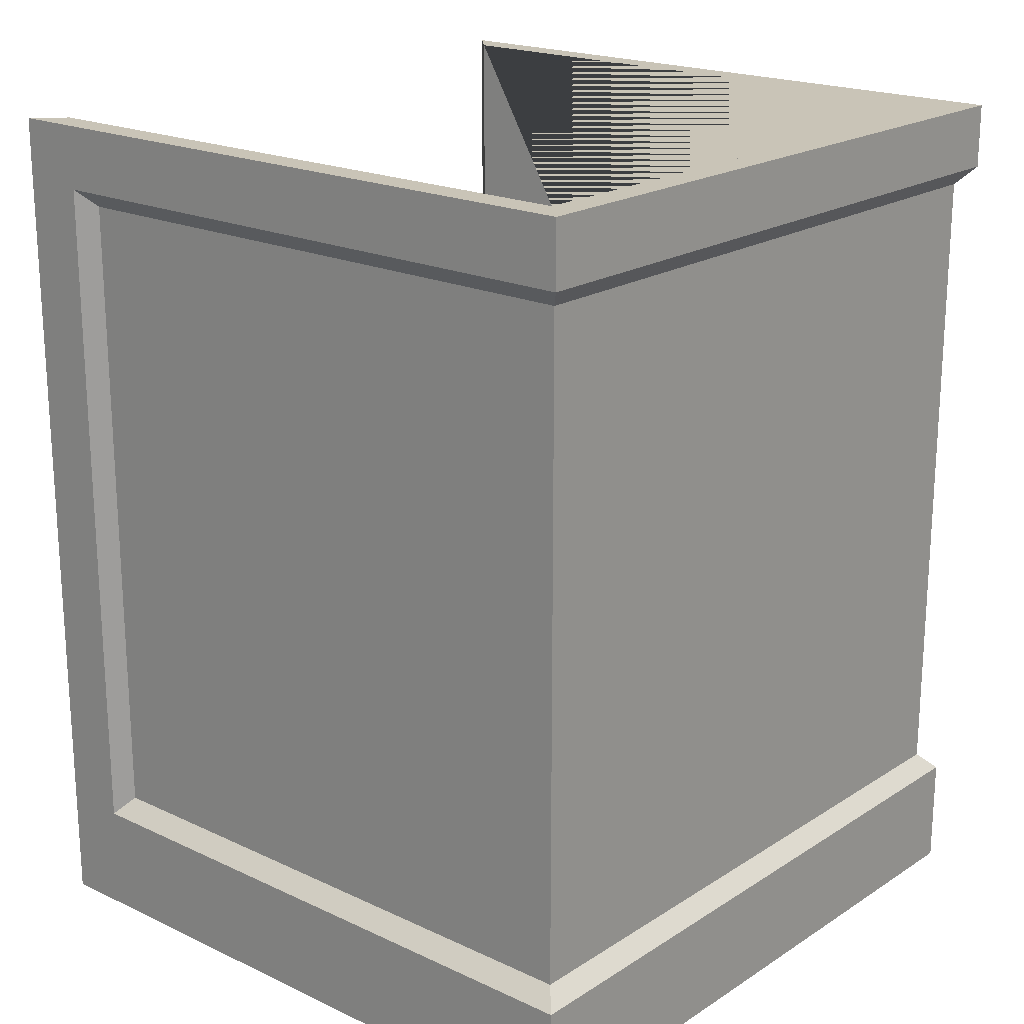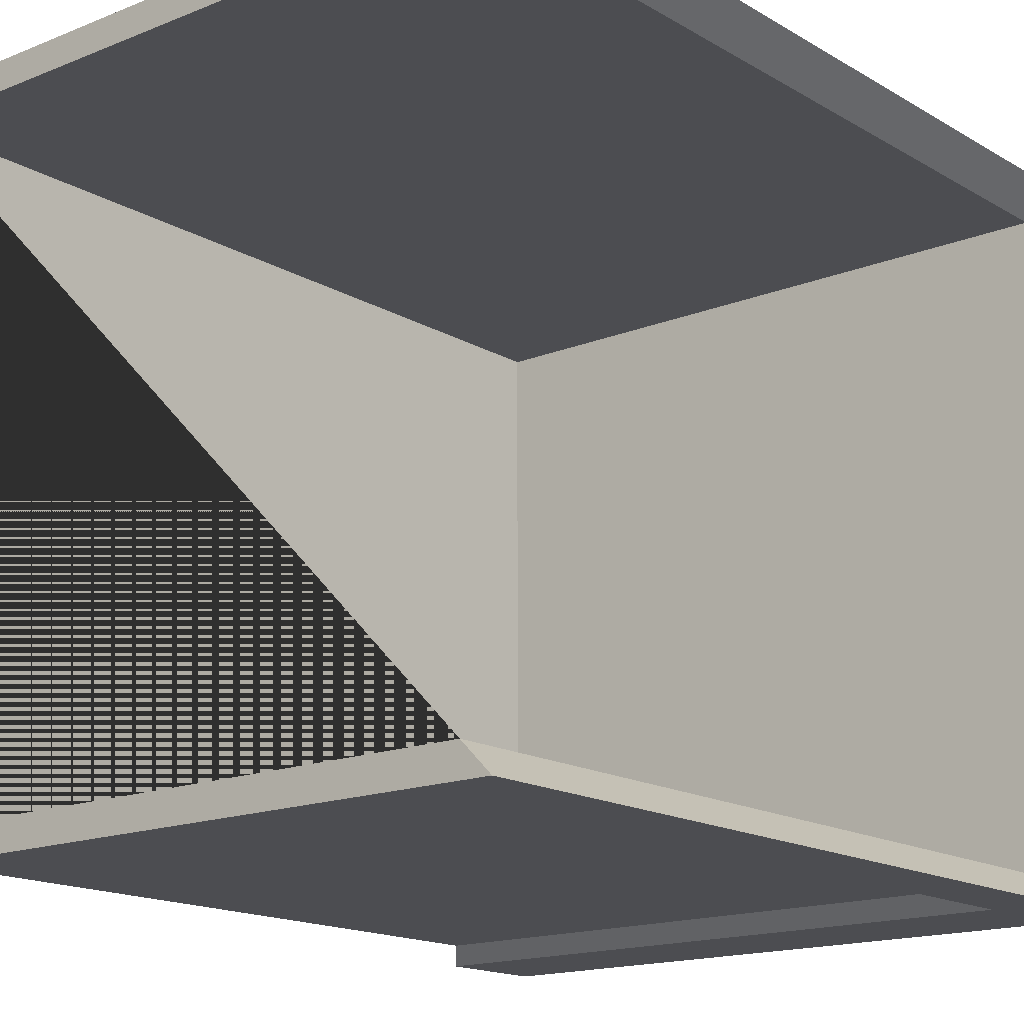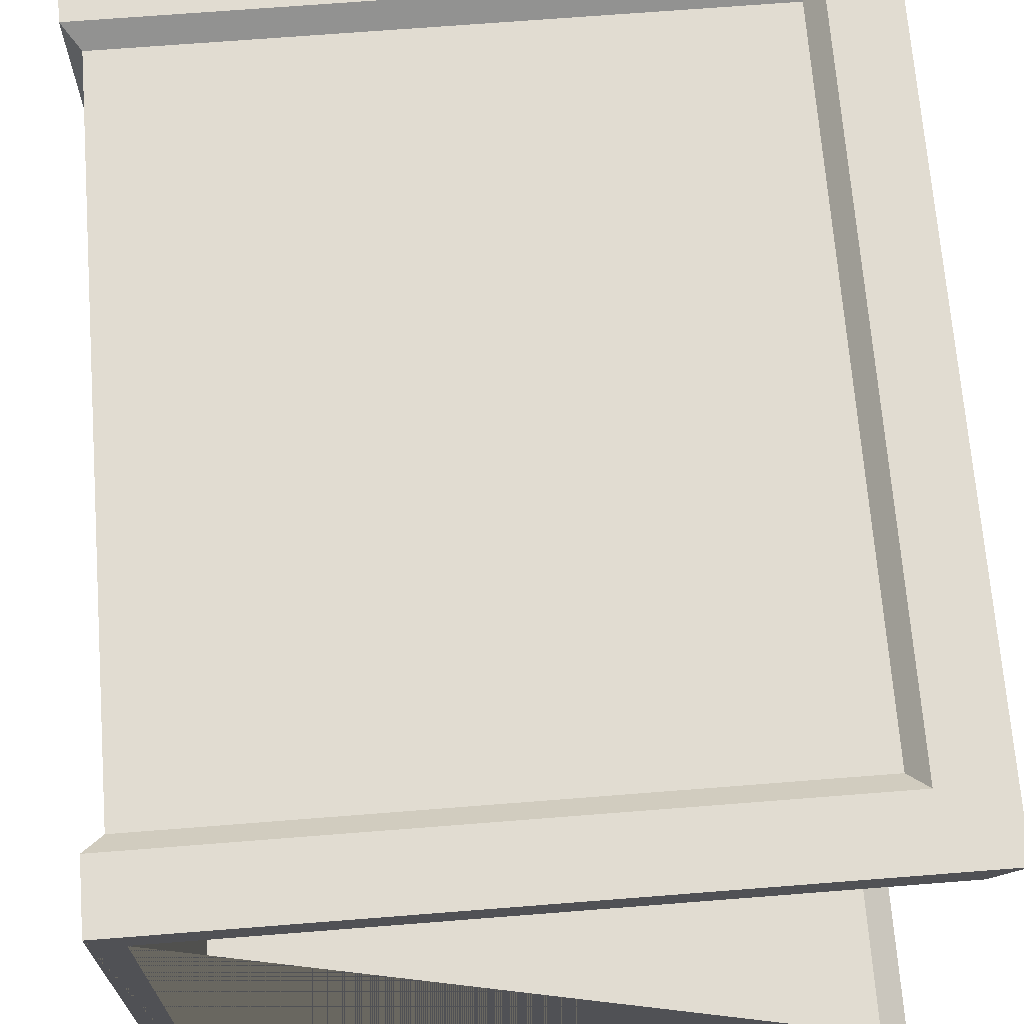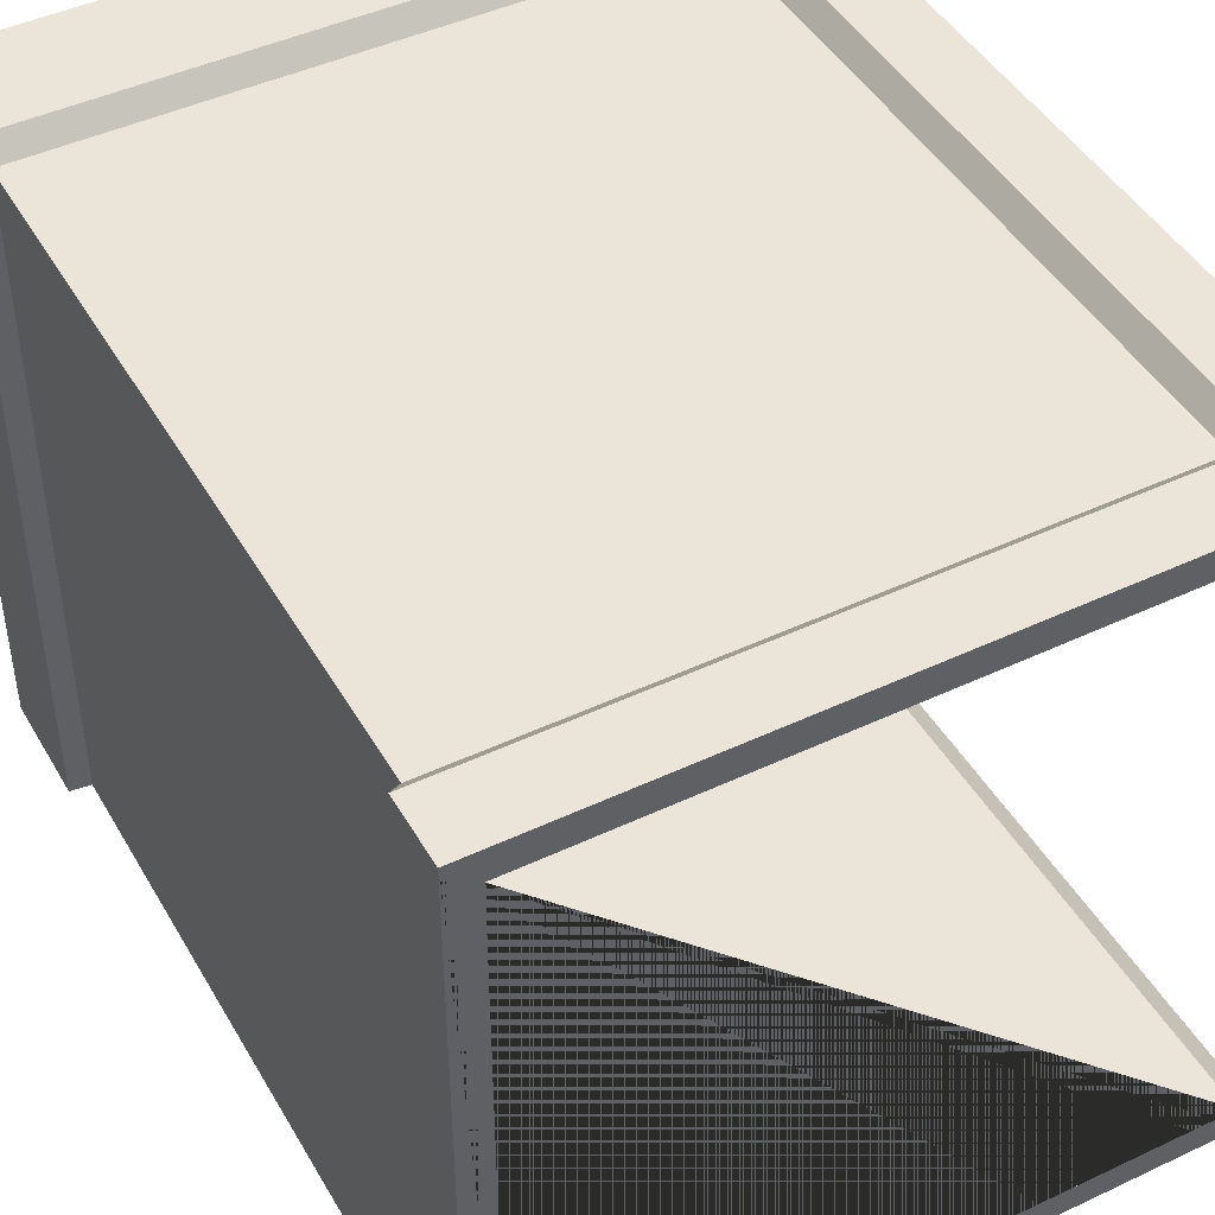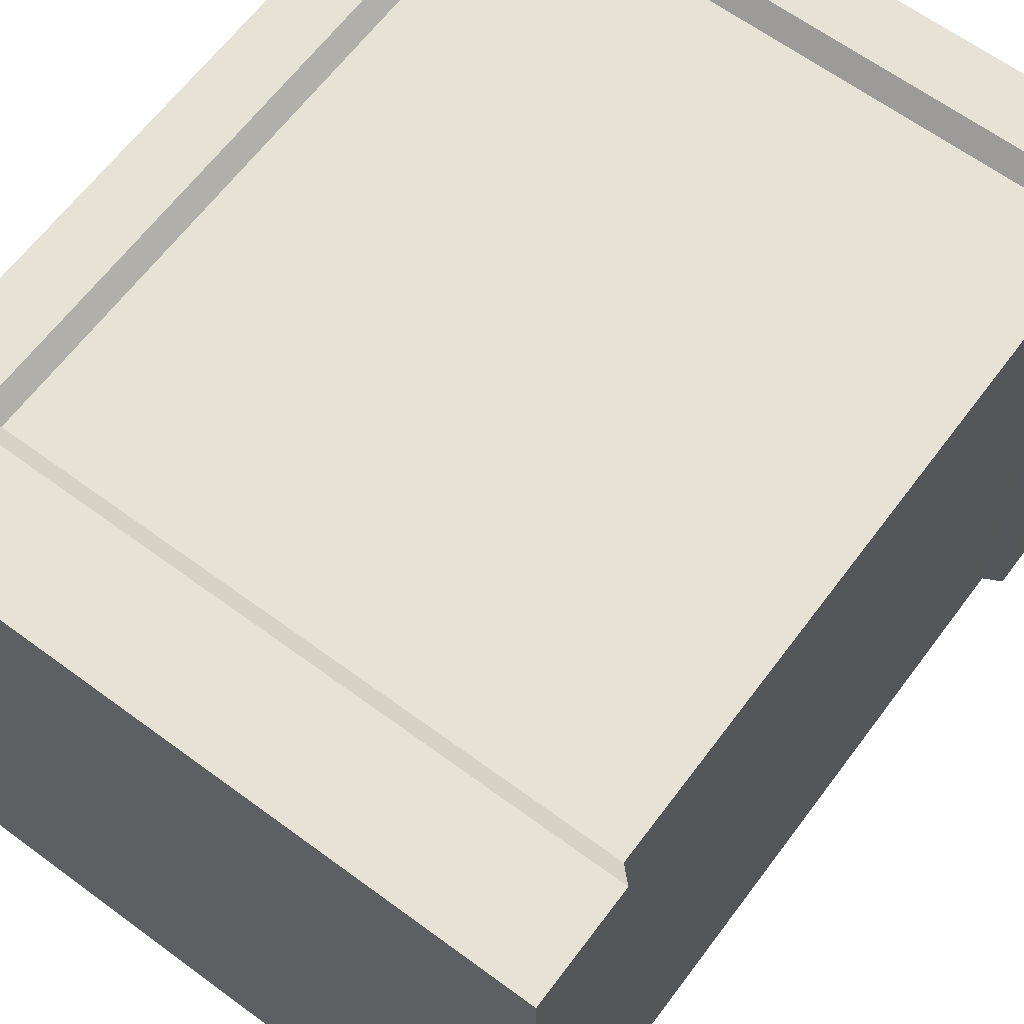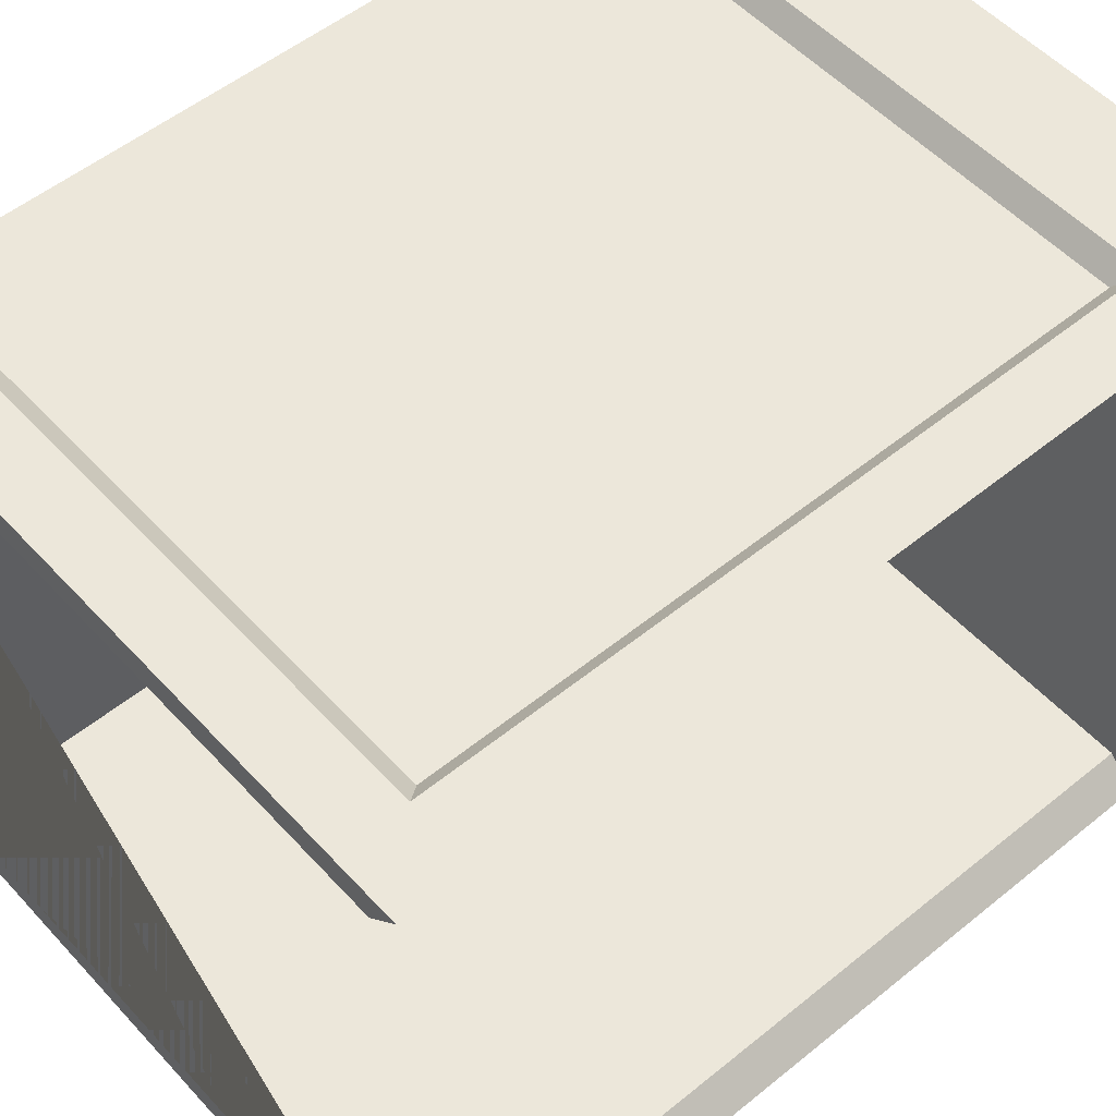
<metadata>
{"format":"obj","ext":"obj","renderer":"f3d","projection":"perspective","resolution":1024,"background":"white","views":[{"elev":19.9,"azim":40.7,"up":"+Y"},{"elev":-16.2,"azim":-140.2,"up":"+Z"},{"elev":69.3,"azim":175.5,"up":"+Z"},{"elev":45.4,"azim":151.5,"up":"+Z"},{"elev":63.8,"azim":36.7,"up":"+Z"},{"elev":53.0,"azim":-131.1,"up":"+Z"}]}
</metadata>
<code>
o TowerUpperPart
v 91.89 18.78 2.338
v 110.6 18.78 2.338
v 91.89 18.78 -16.41
v 110.6 18.78 -16.41
v 93.64 21.77 -16.41
v 93.64 21.77 2.338
v 110.6 21.77 2.338
v 110.6 21.77 -16.41
v 92.68 42.41 1.552
v 109.9 42.41 1.552
v 92.68 42.41 -15.63
v 109.9 42.41 -15.63
v 93.64 40.67 -16.41
v 109.9 20.03 -15.63
v 109.9 20.03 1.552
v 110.6 42.41 -16.41
v 110.6 42.41 2.338
v 92.68 20.03 1.552
v 92.68 20.03 -15.63
v 93.64 40.67 2.338
v 91.89 20.03 2.338
v 110.6 20.03 2.338
v 110.6 20.03 -16.41
v 91.89 20.03 -16.41
v 91.89 42.41 -16.41
v 91.89 42.41 2.338
v 110.6 40.67 -16.41
v 110.6 40.67 2.338
v 110.2 40.18 1.854
v 110.2 22.26 1.854
v 110.2 22.26 -15.93
v 110.2 40.18 -15.93
v 94.08 22.26 1.854
v 94.08 22.26 -15.93
v 94.08 40.18 -15.93
v 94.08 40.18 1.854
f 1 3 4 2
f 2 4 23 22
f 3 1 21 24
f 4 3 24 23
f 1 2 22 21
f 28 20 36 29
f 6 7 30 33
f 8 5 34 31
f 14 19 18 15
f 17 16 25 11 12 10 9 26
f 24 21 18 19
f 7 6 21 22
f 8 7 22 23
f 5 8 23 24
f 27 13 25 16
f 28 27 16 17
f 20 28 17 26
f 13 27 32 35
f 7 8 31 30
f 27 28 29 32
f 20 6 33 36
f 5 13 35 34
f 31 32 29 30
f 34 35 32 31
f 30 29 36 33
f 6 20 26 21
f 13 5 24 25
f 14 12 11 19
f 21 26 9 18
f 19 11 25 24
f 18 9 10 15
f 15 10 12 14

</code>
